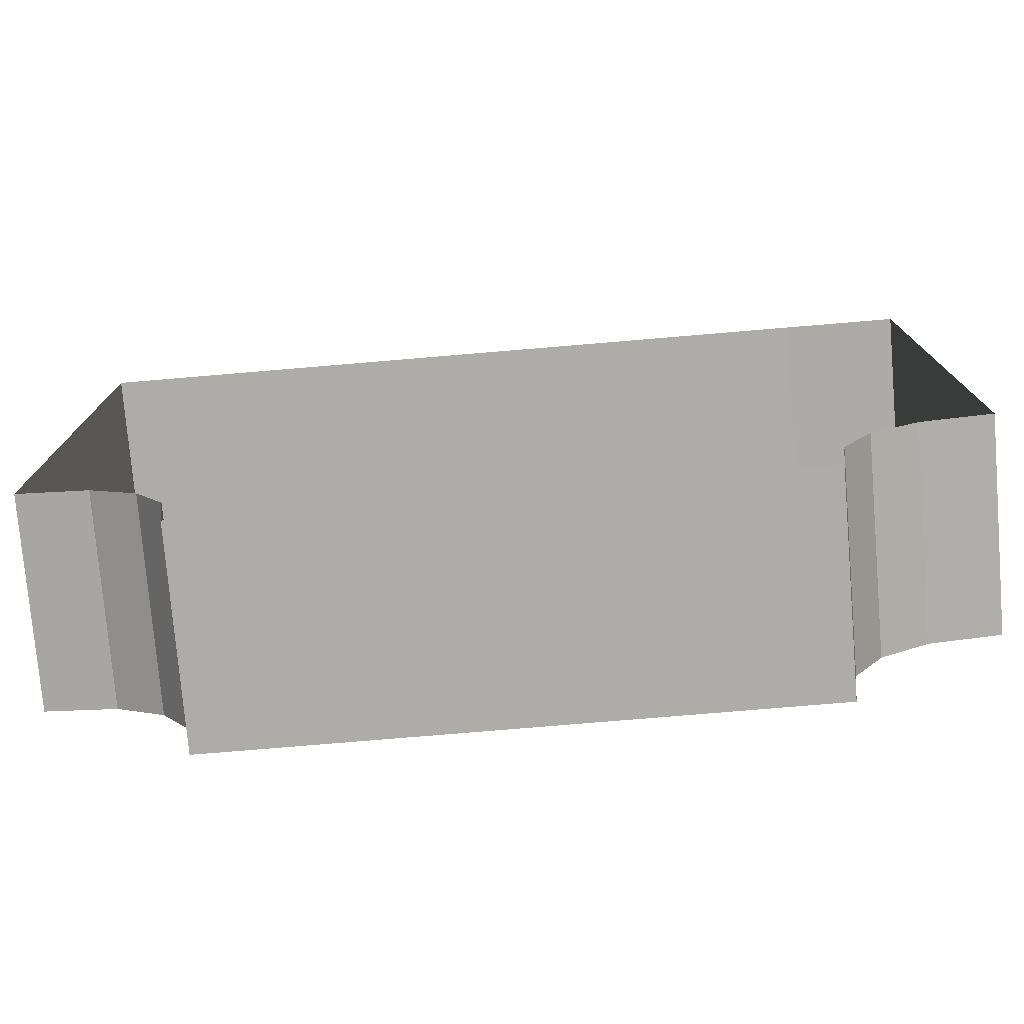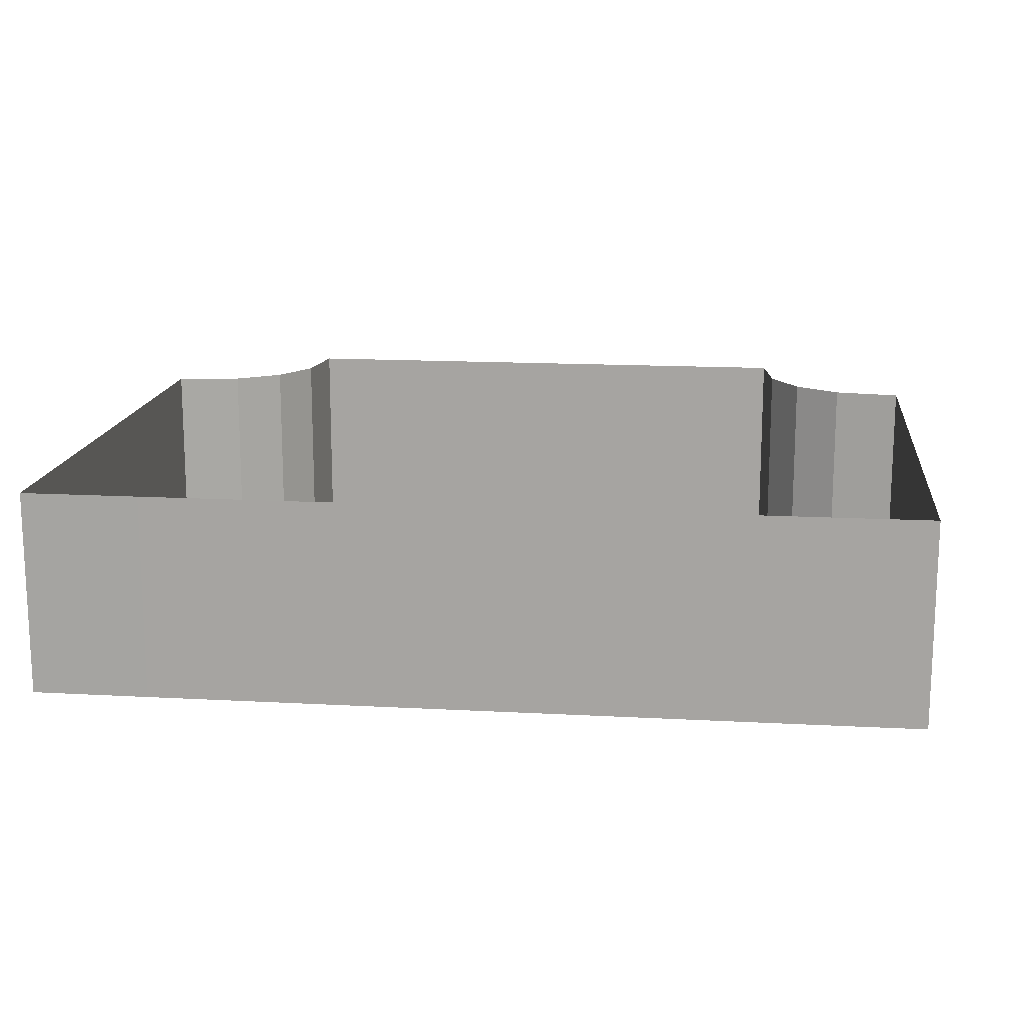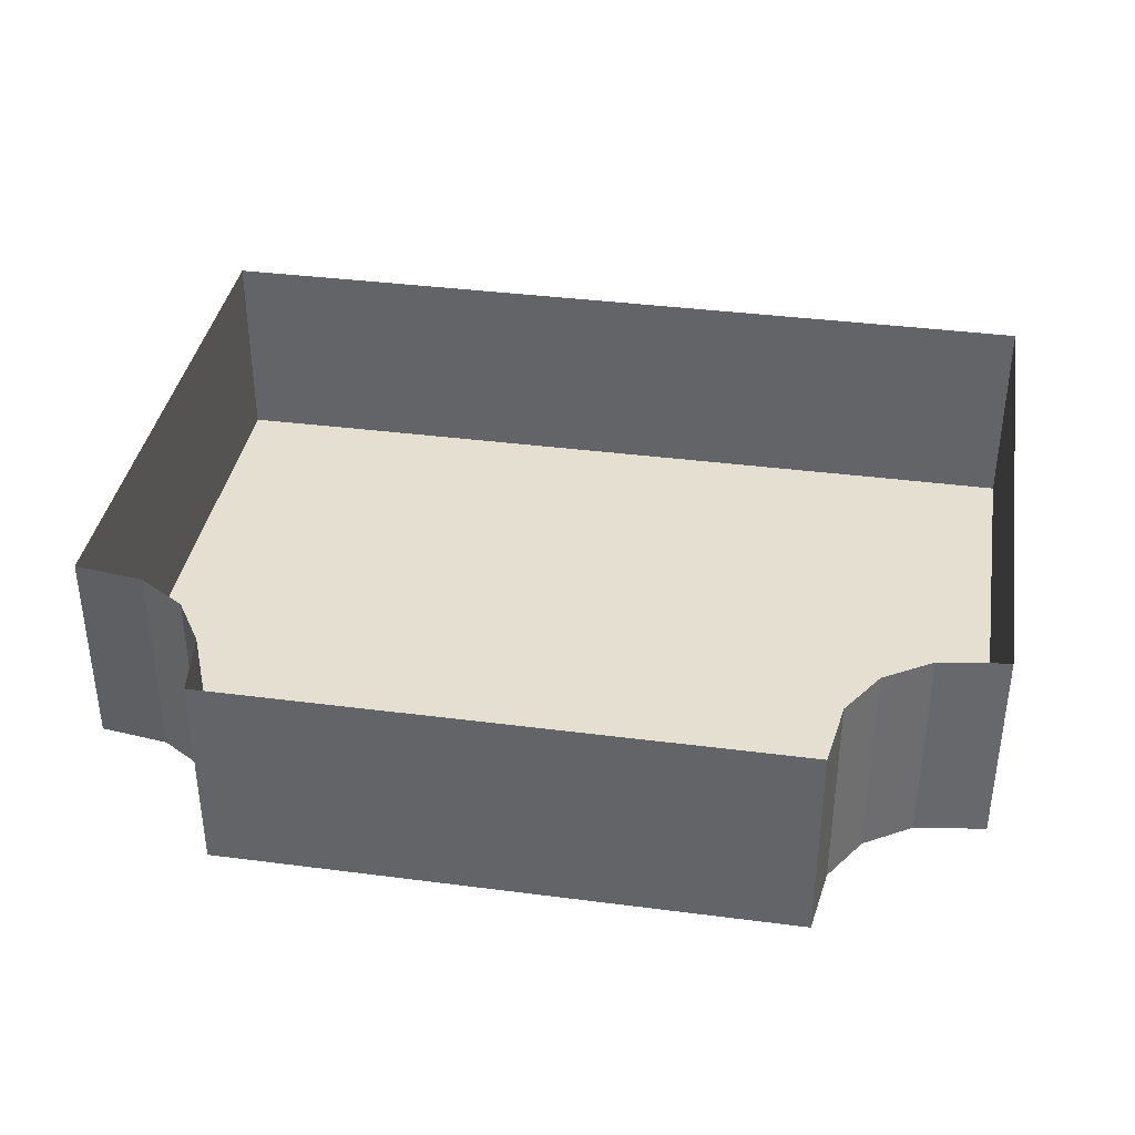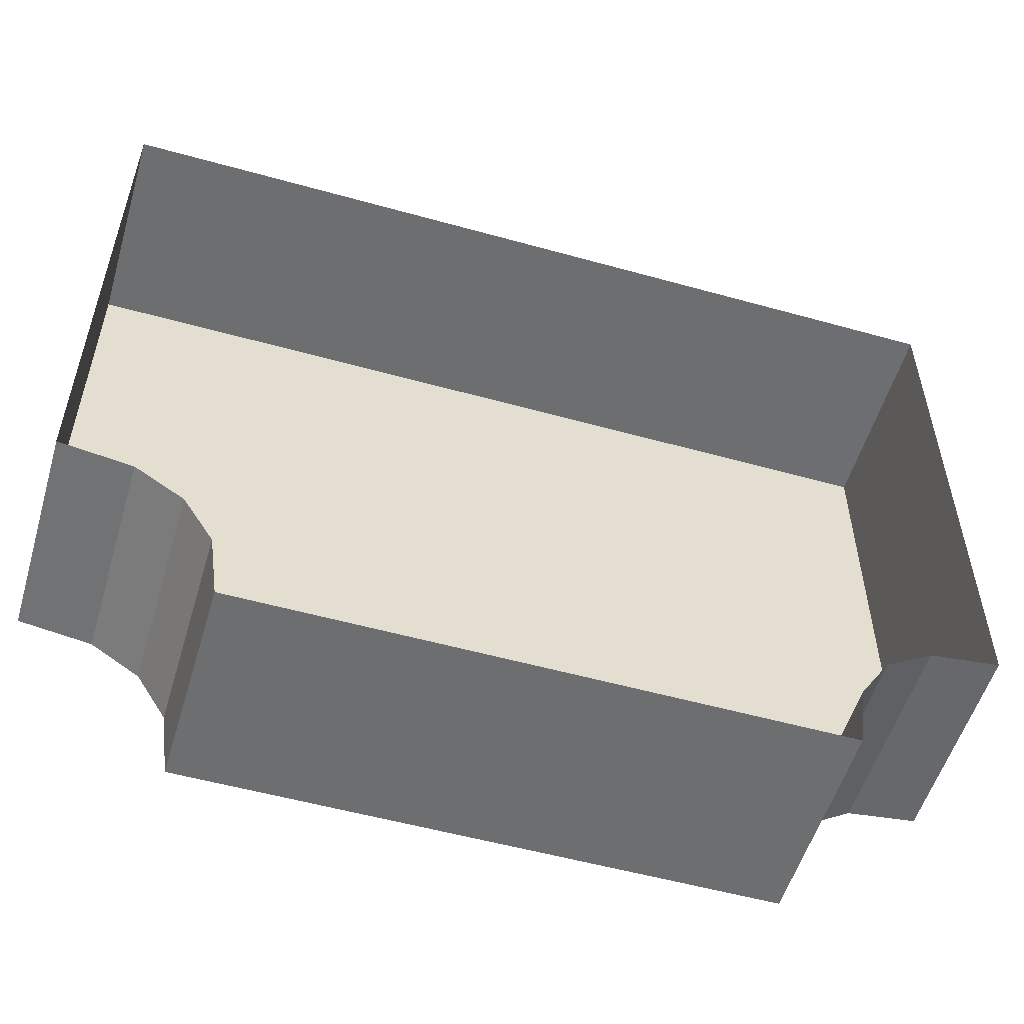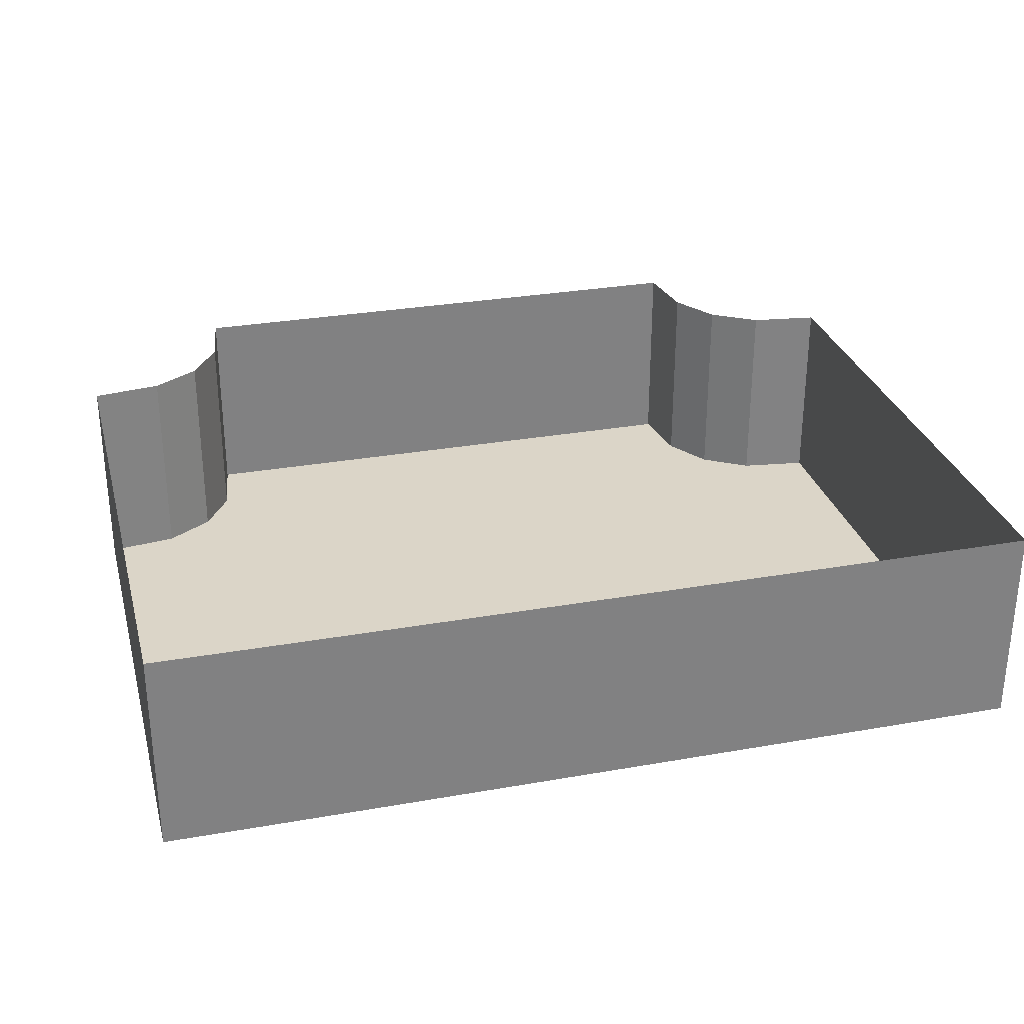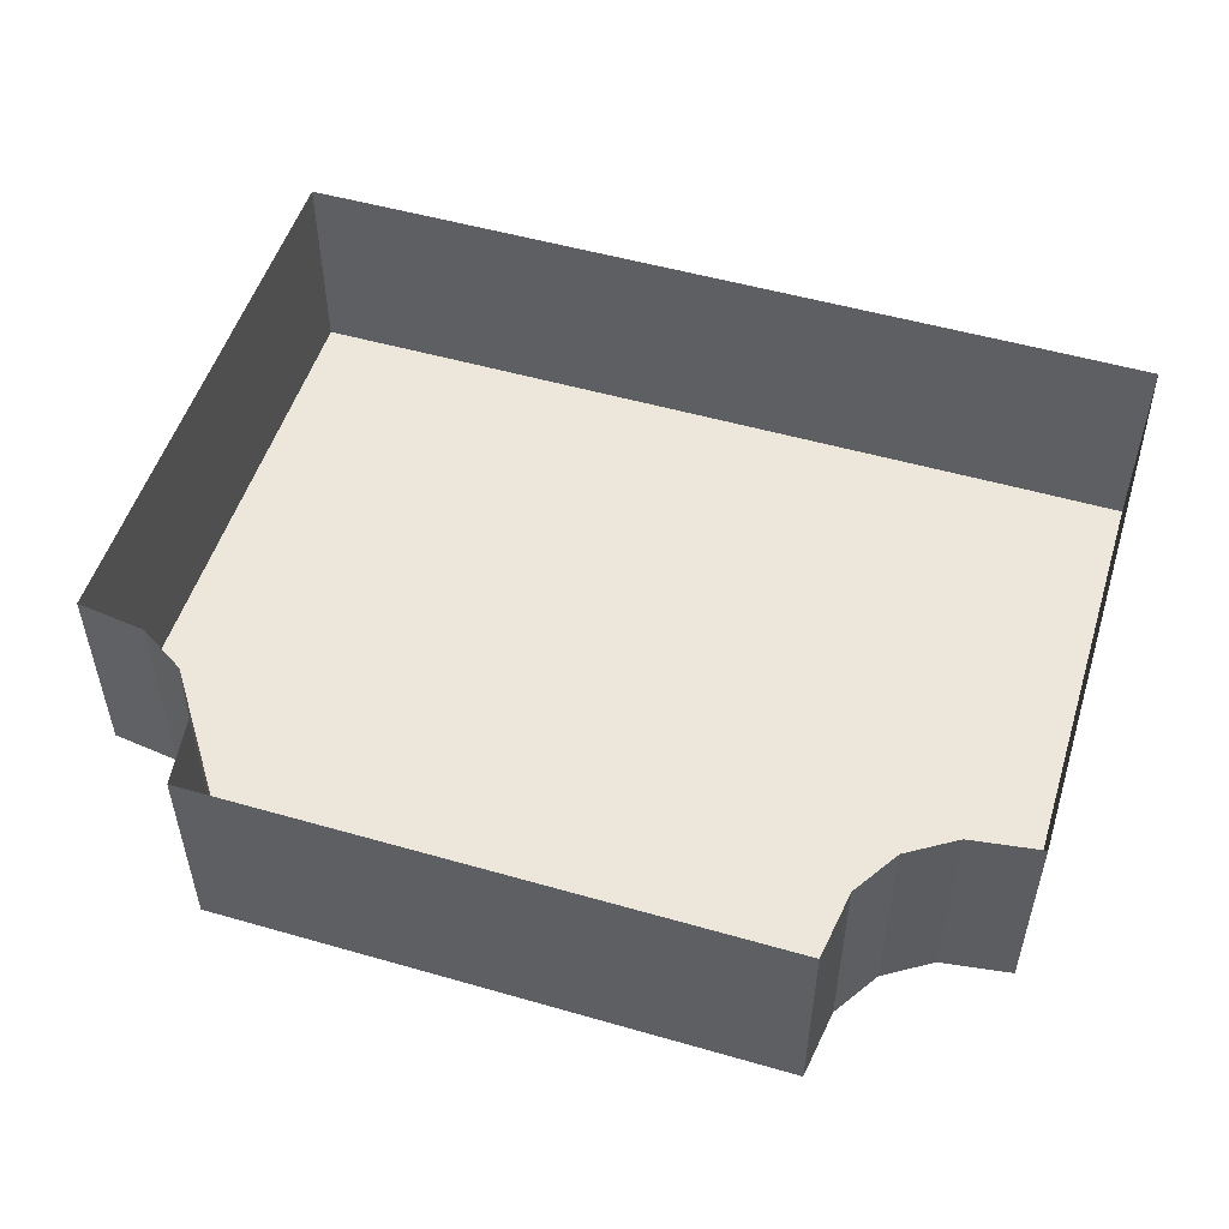
<metadata>
{"format":"obj","ext":"obj","renderer":"f3d","projection":"perspective","resolution":1024,"background":"white","views":[{"elev":-76.6,"azim":-175.2,"up":"+Z"},{"elev":15.2,"azim":6.6,"up":"+Y"},{"elev":37.5,"azim":-170.6,"up":"+Y"},{"elev":-54.3,"azim":163.5,"up":"+Z"},{"elev":29.6,"azim":-14.6,"up":"+Y"},{"elev":52.2,"azim":-162.8,"up":"+Y"}]}
</metadata>
<code>
v -3.1e-05 -36.24 -127.3
v -3.1e-05 -36.24 -86.71
v -3.1e-05 -36.24 127.3
v -113.6 -36.24 127.3
v -155 -36.24 127.2
v -155 -36.24 -72.79
v -113.9 -36.24 -86.68
v -103.4 -36.24 -103.3
v -130.5 -36.24 -76.2
v -100 -36.24 -127.3
v -155 -36.24 27.21
v -3.1e-05 -36.24 -103.3
v -130.4 -36.24 127.3
v -130.5 -36.24 27.21
v -113.7 -36.24 27.21
v -3.1e-05 -36.24 27.21
v 113.6 -36.24 127.3
v 155 -36.24 127.2
v 155 -36.24 -72.79
v 113.9 -36.24 -86.68
v 103.4 -36.24 -103.3
v 130.5 -36.24 -76.2
v 100 -36.24 -127.3
v 155 -36.24 27.21
v 130.4 -36.24 127.3
v 130.5 -36.24 27.21
v 113.7 -36.24 27.21
v -3.1e-05 36.24 127.3
v -113.6 36.24 127.3
v -130.4 36.24 127.3
v -3.1e-05 36.24 -127.3
v -100 36.24 -127.3
v -103.4 36.24 -103.3
v -113.9 36.24 -86.68
v -155 36.24 127.2
v -155 36.24 27.21
v -130.5 36.24 -76.2
v -155 36.24 -72.79
v 113.6 36.24 127.3
v 130.4 36.24 127.3
v 103.4 36.24 -103.3
v 100 36.24 -127.3
v 113.9 36.24 -86.68
v 155 36.24 127.2
v 155 36.24 27.21
v 155 36.24 -72.79
v 130.5 36.24 -76.2
f 3 4 15 16
f 4 13 14 15
f 12 8 10 1
f 2 7 8 12
f 5 11 14 13
f 14 11 6 9
f 15 14 9 7
f 16 15 7 2
f 3 16 27 17
f 17 27 26 25
f 12 1 23 21
f 2 12 21 20
f 18 25 26 24
f 26 22 19 24
f 27 20 22 26
f 16 2 20 27
f 4 3 28 29
f 13 4 29 30
f 1 10 32 31
f 10 8 33 32
f 8 7 34 33
f 5 13 30 35
f 11 5 35 36
f 9 6 38 37
f 6 11 36 38
f 7 9 37 34
f 3 17 39 28
f 17 25 40 39
f 21 23 42 41
f 23 1 31 42
f 20 21 41 43
f 18 24 45 44
f 25 18 44 40
f 24 19 46 45
f 19 22 47 46
f 22 20 43 47

</code>
